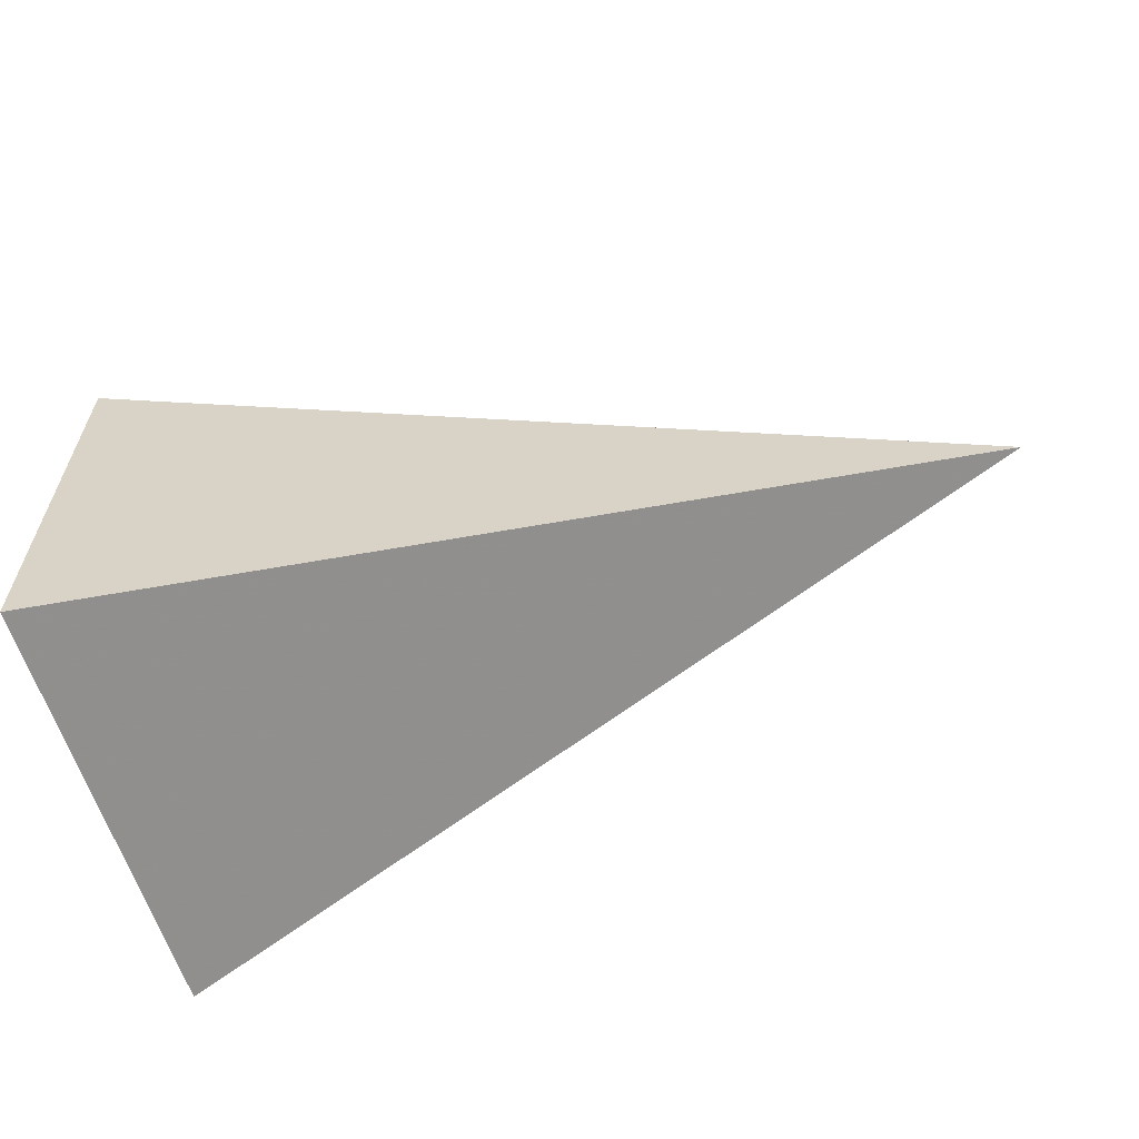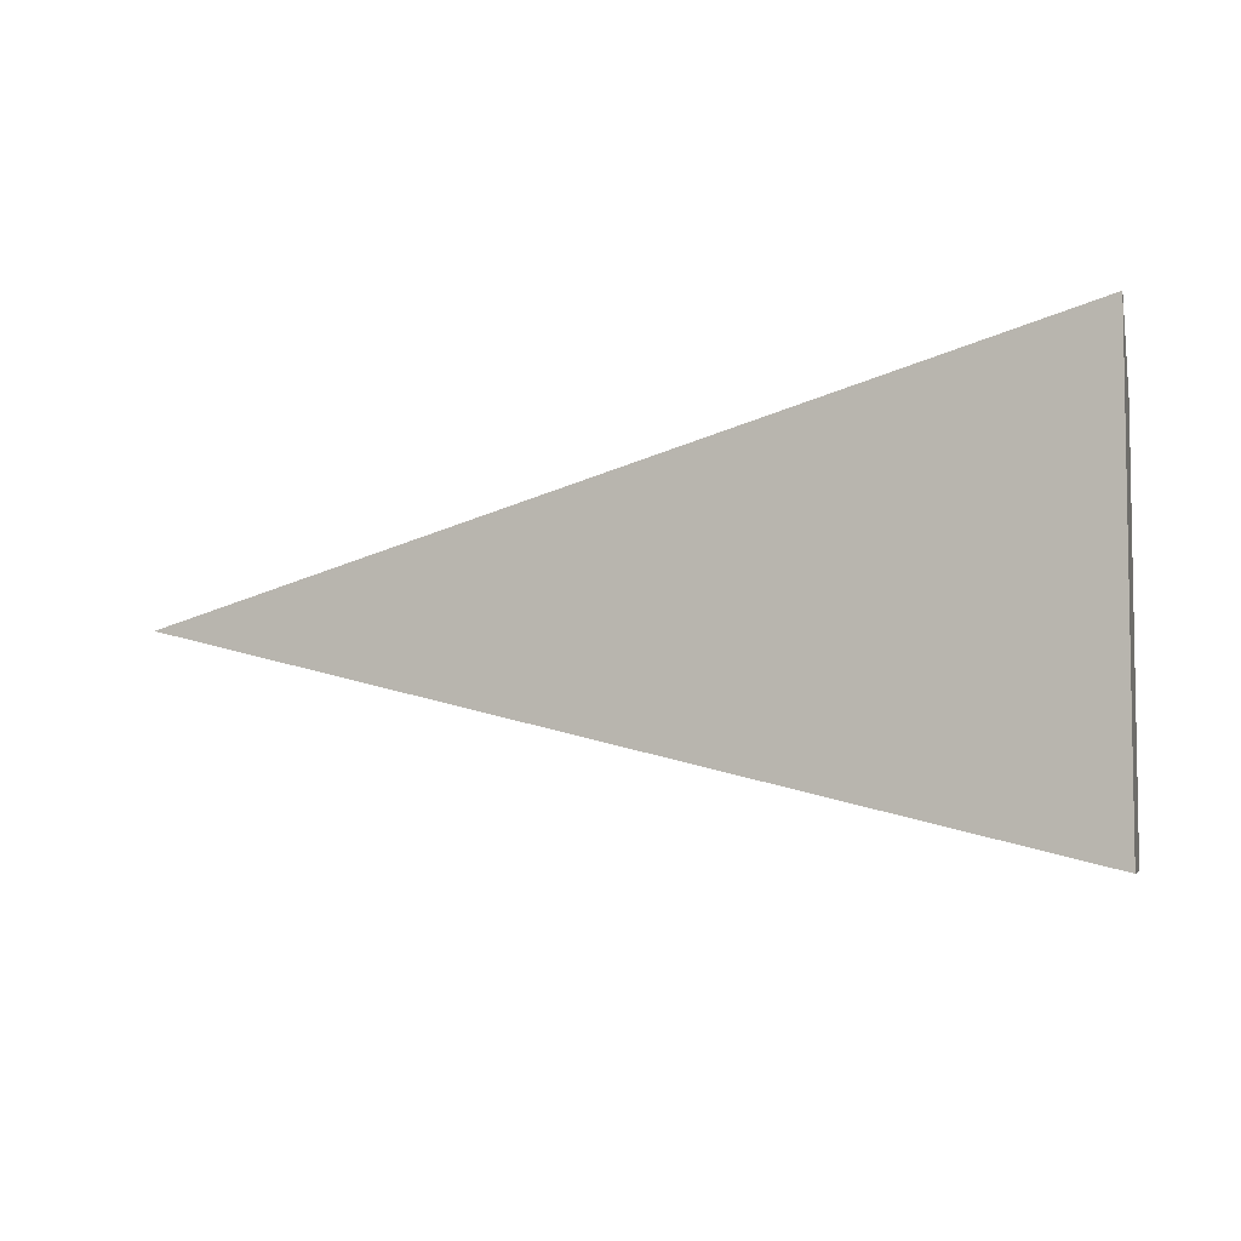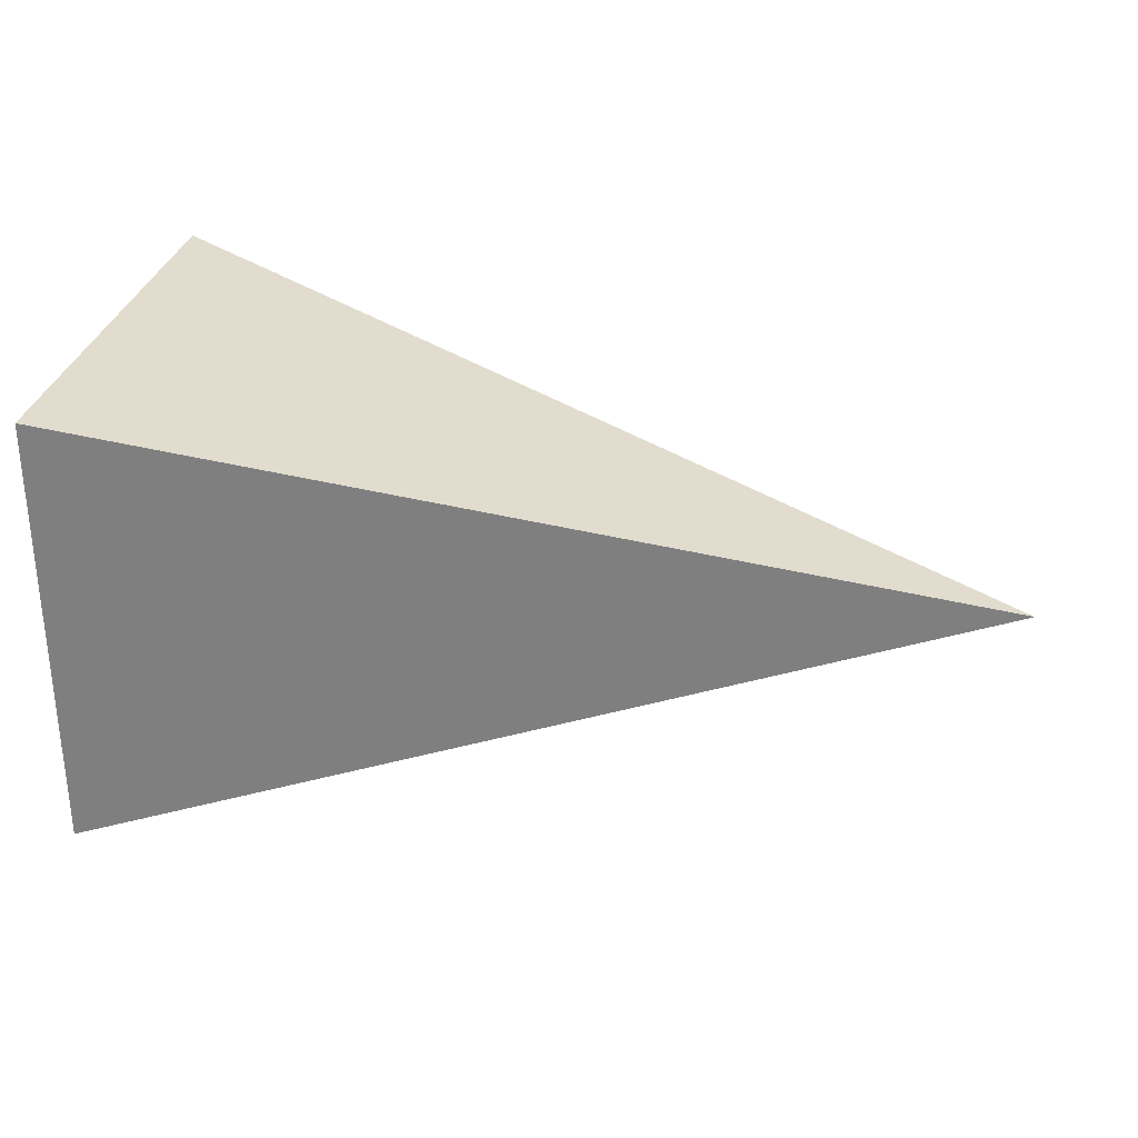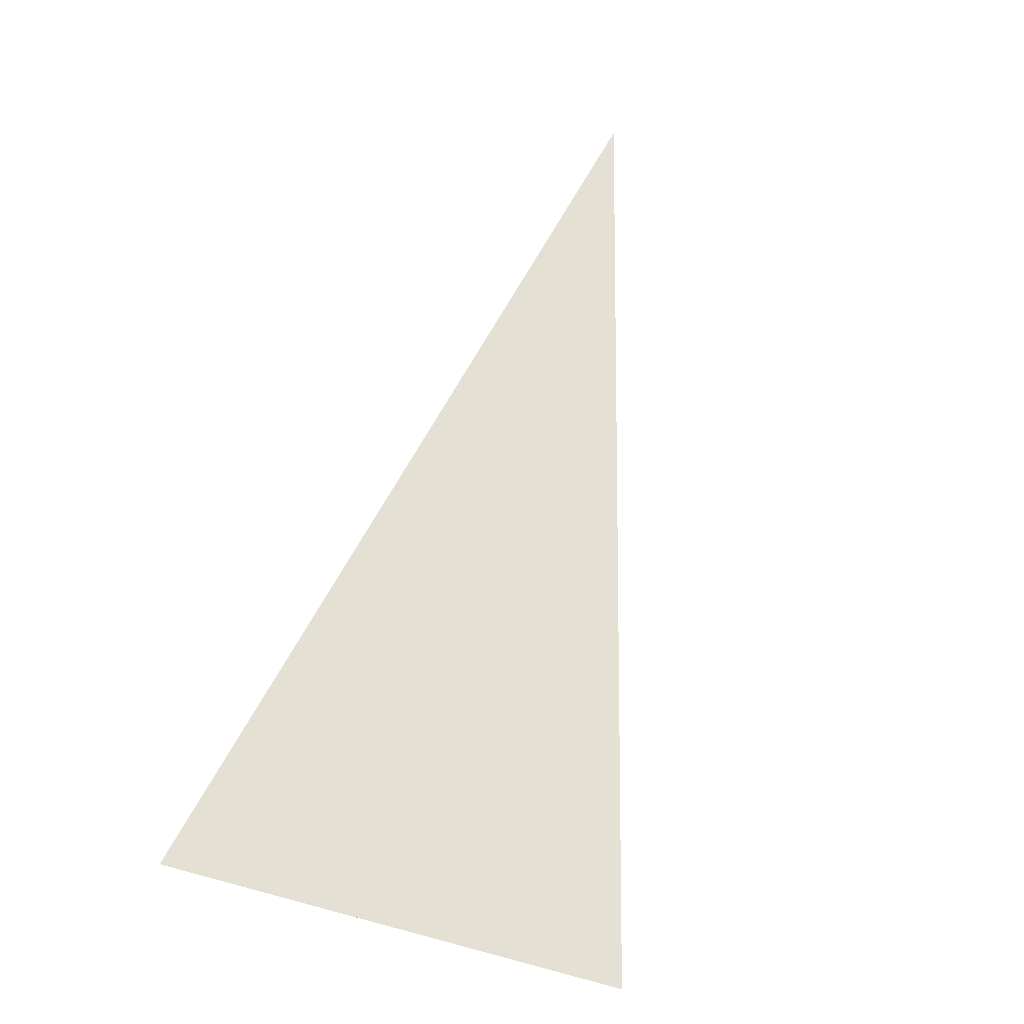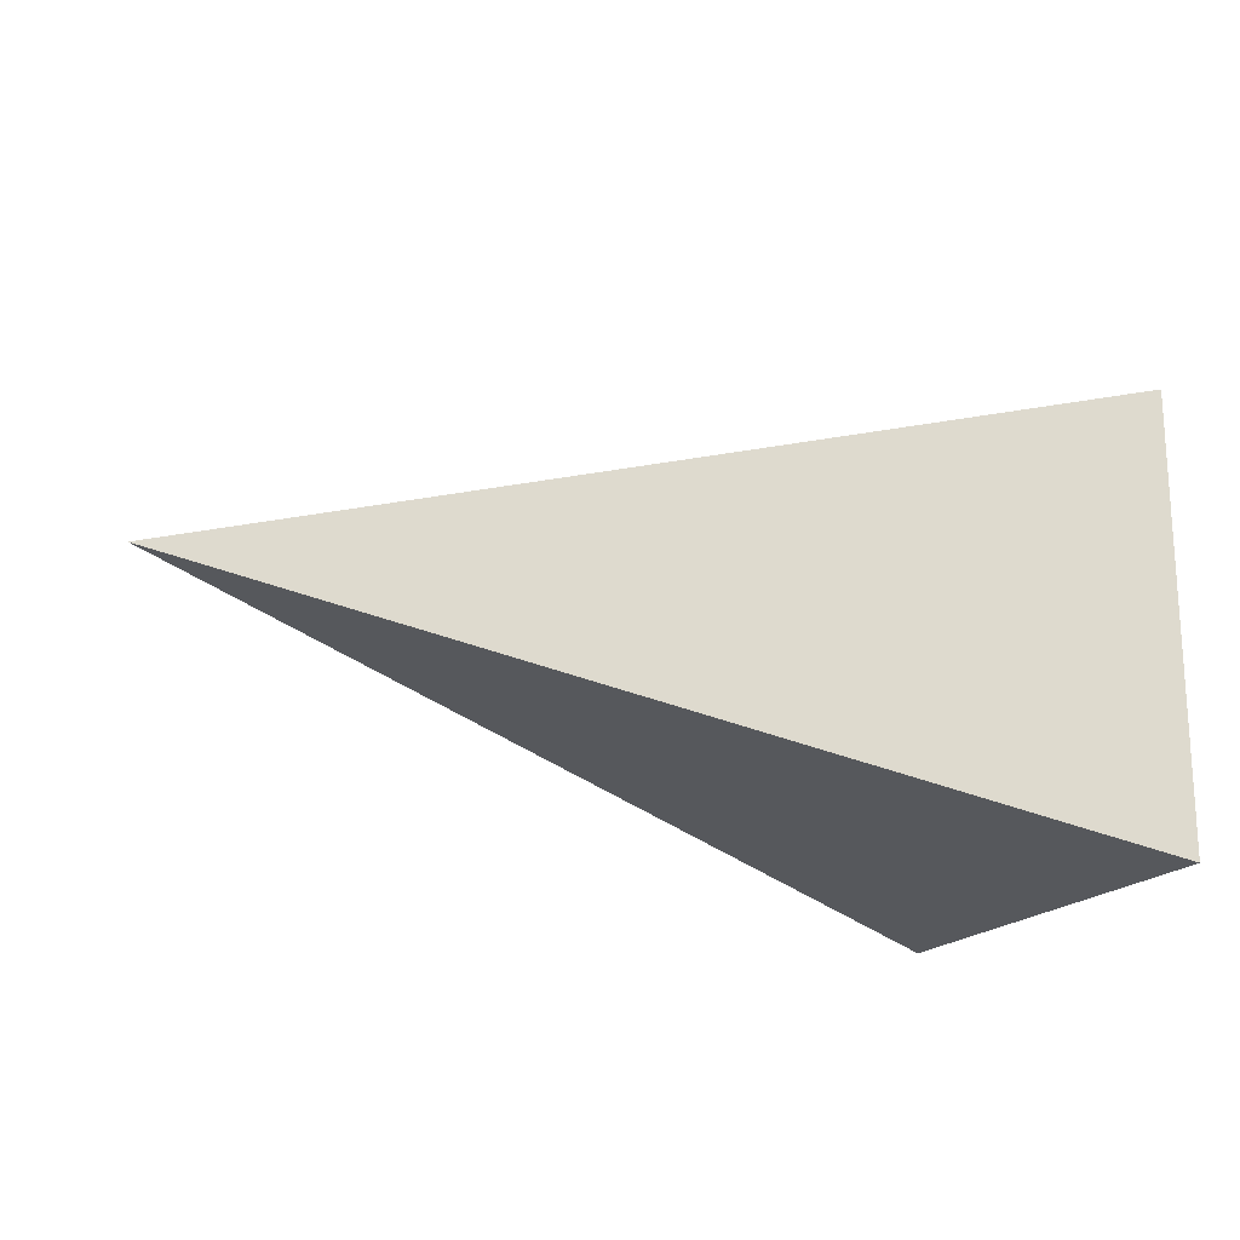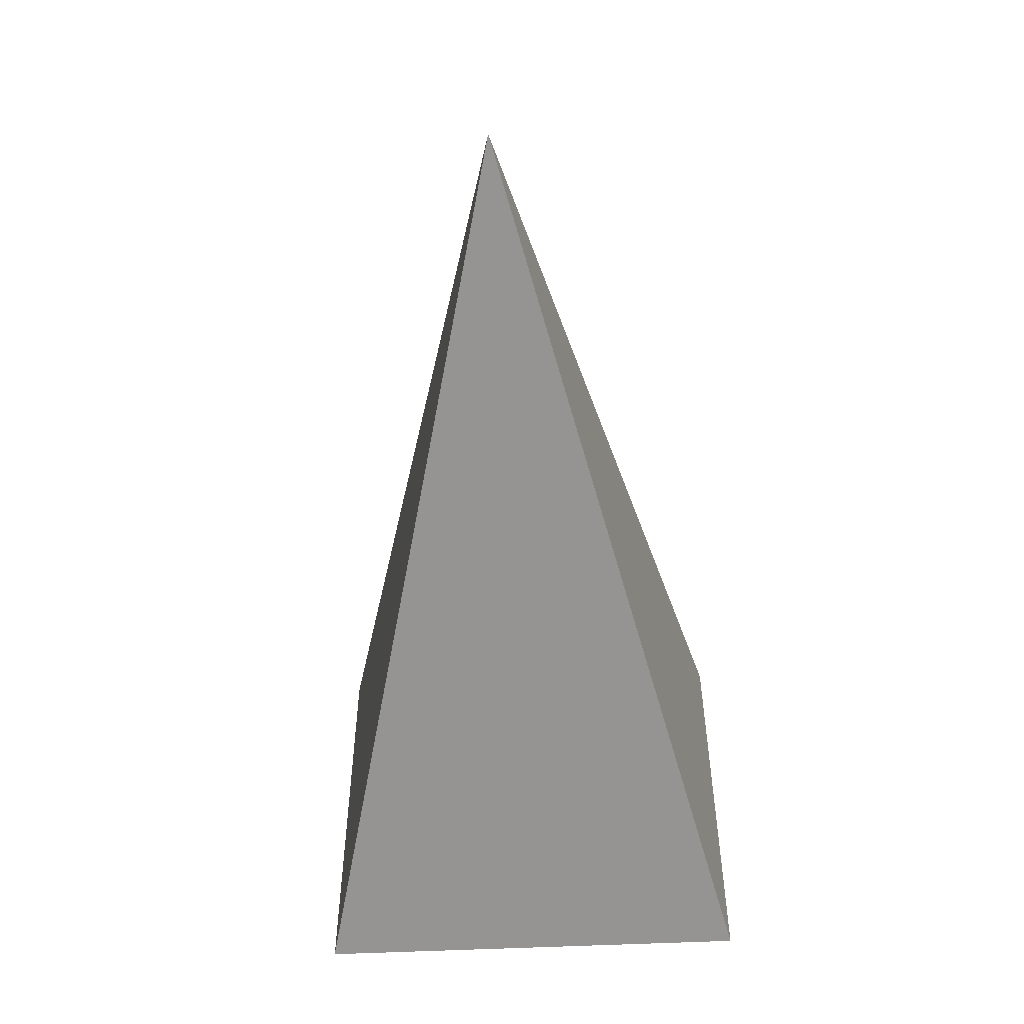
<metadata>
{"format":"obj","ext":"obj","renderer":"f3d","projection":"perspective","resolution":1024,"background":"white","views":[{"elev":-61.1,"azim":17.2,"up":"+Y"},{"elev":-5.8,"azim":-167.3,"up":"+Z"},{"elev":30.4,"azim":11.5,"up":"+Y"},{"elev":79.9,"azim":-75.2,"up":"+Z"},{"elev":-19.1,"azim":154.1,"up":"+Z"},{"elev":-53.3,"azim":92.9,"up":"+Y"}]}
</metadata>
<code>
v 0 -0.5 -0.5
v 0 0.5 -0.5
v 0 0.5 0.5
v 0 -0.5 0.5
v 2 0 0
f 1 2 5
f 2 3 5
f 3 4 5
f 1 4 5
f 1 2 3
f 1 3 4

</code>
